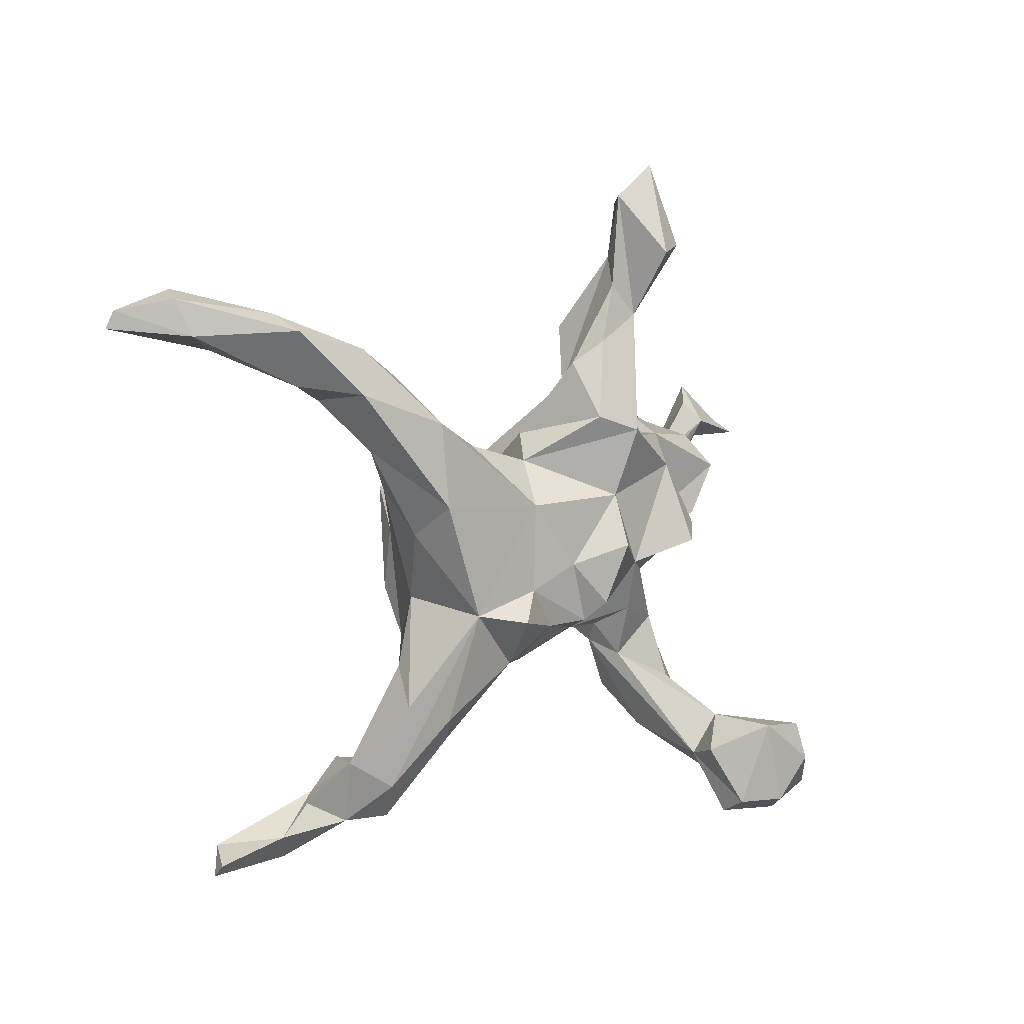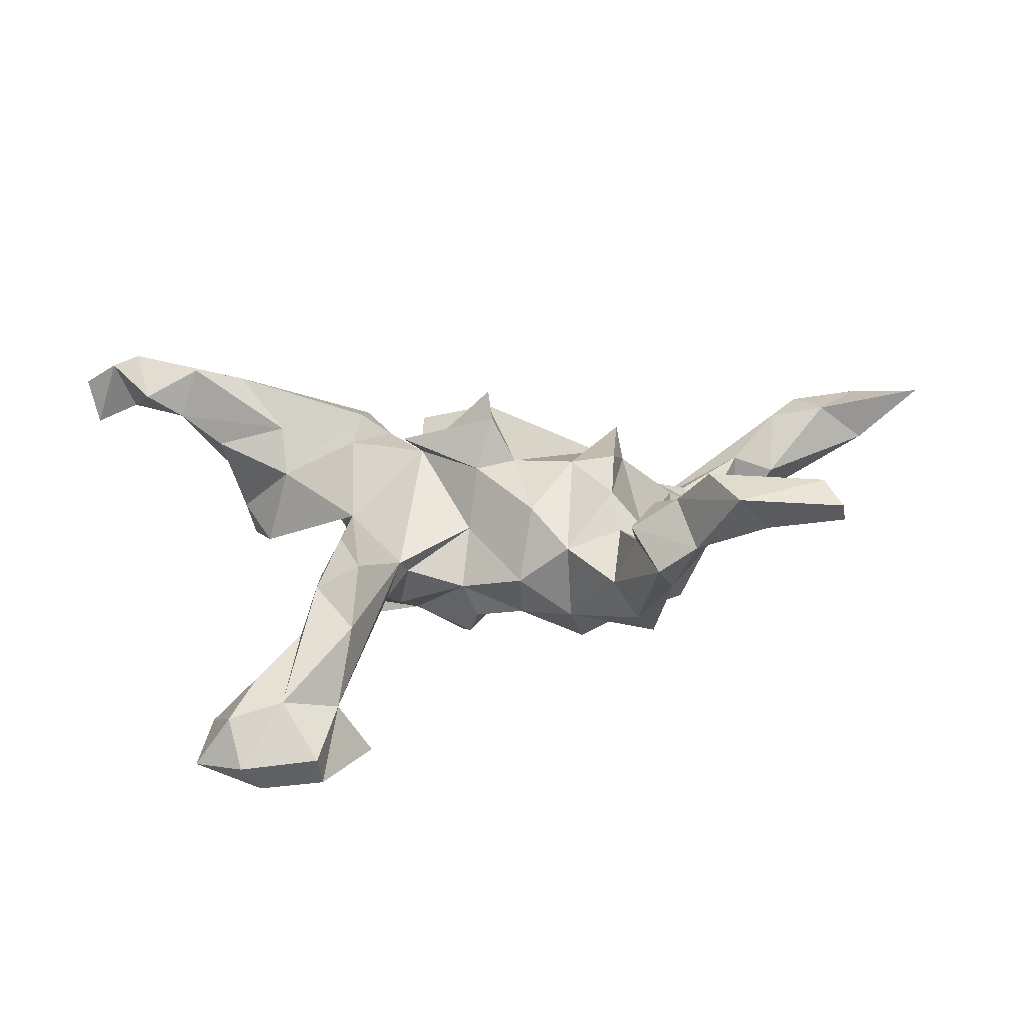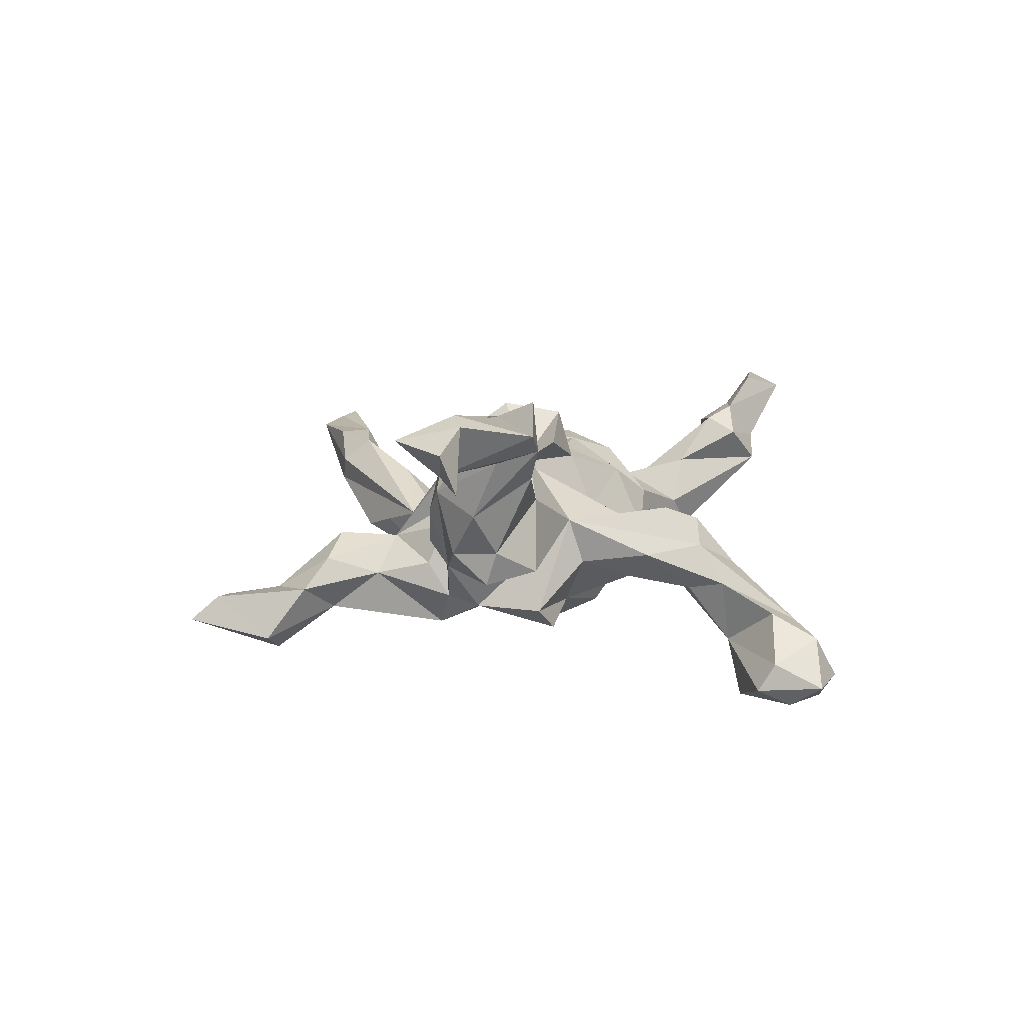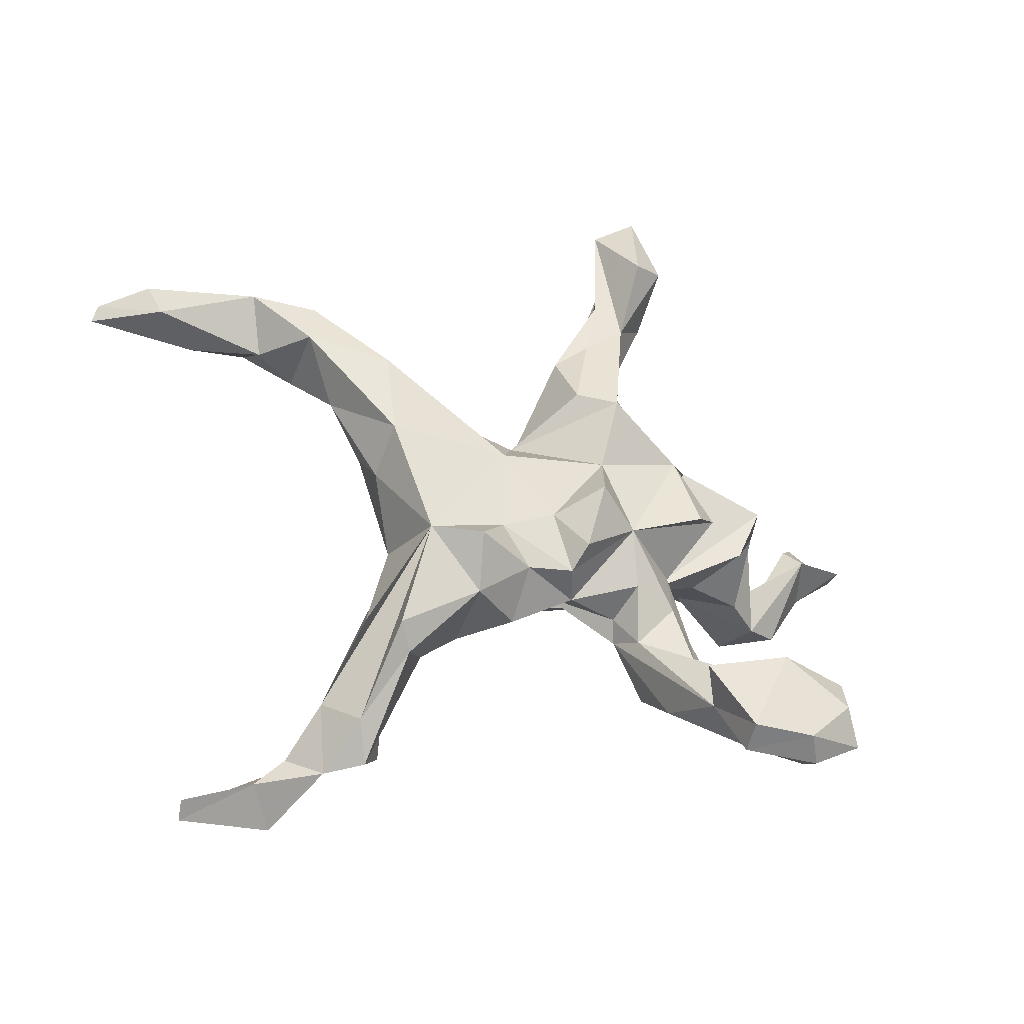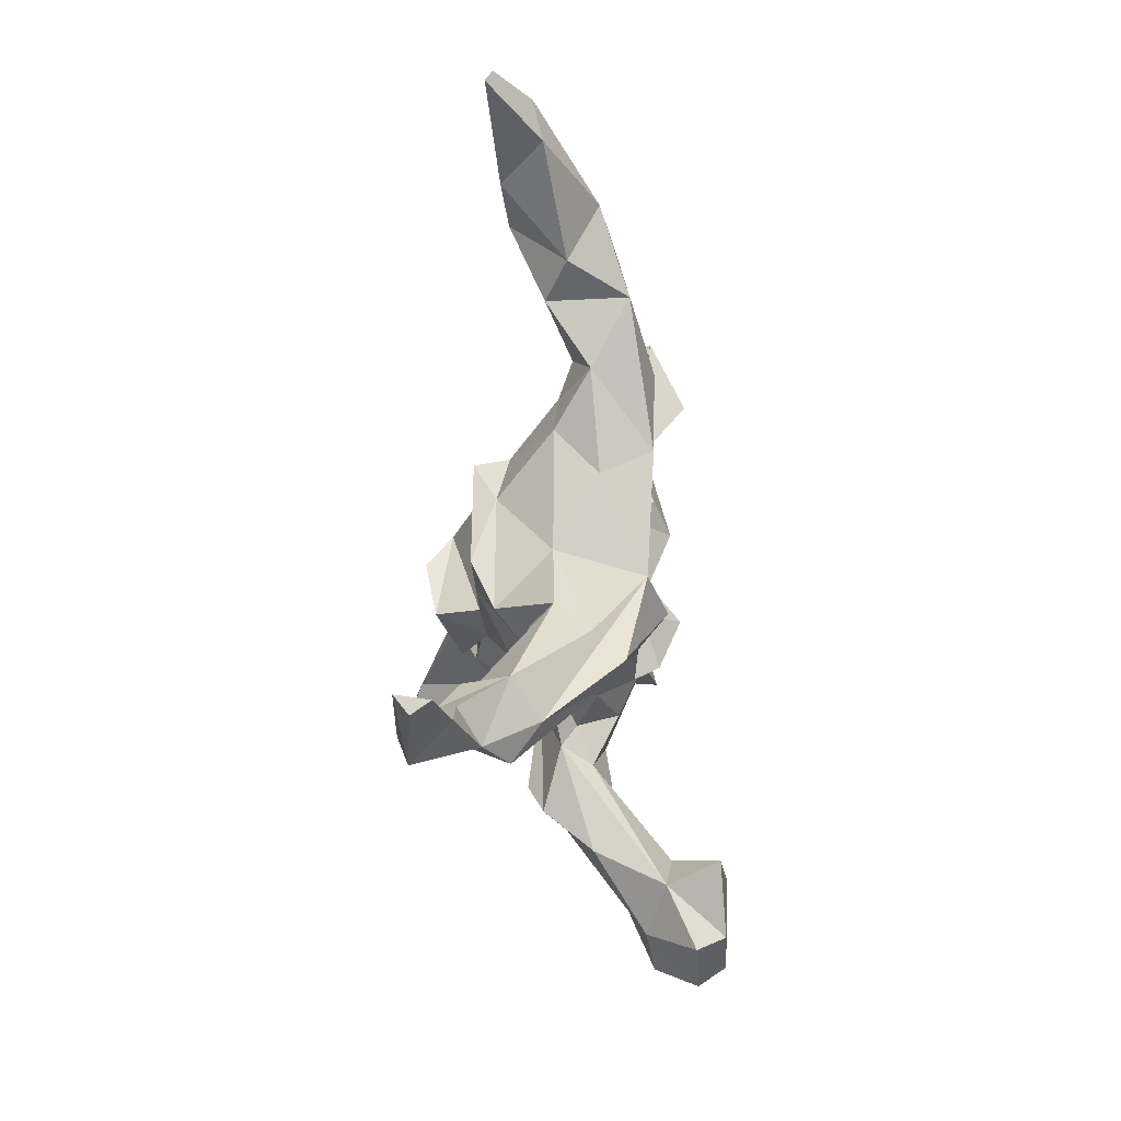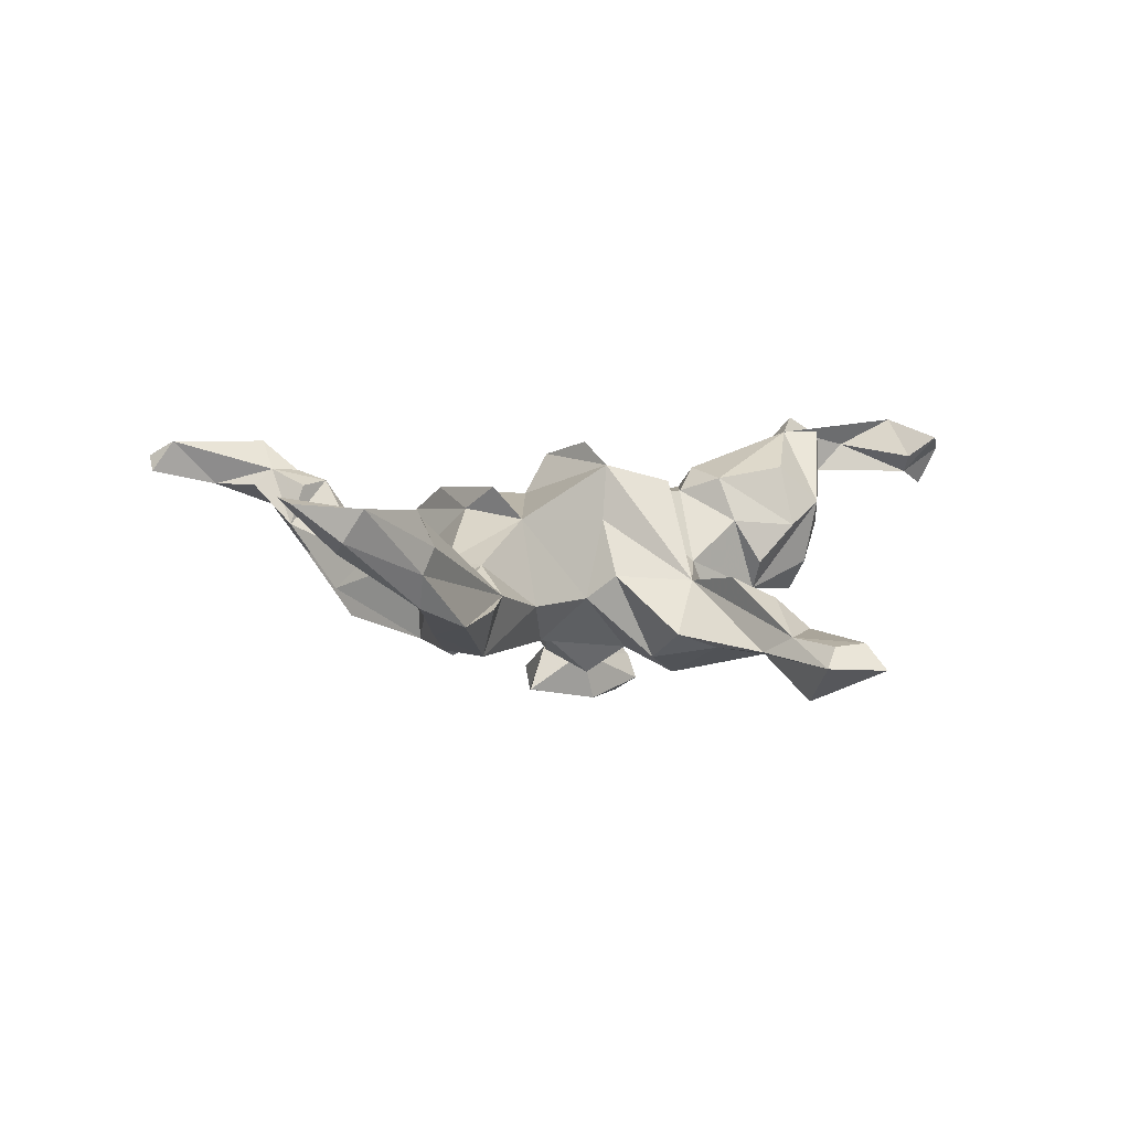
<metadata>
{"format":"obj","ext":"obj","renderer":"f3d","projection":"perspective","resolution":1024,"background":"white","views":[{"elev":1.1,"azim":137.6,"up":"+Y"},{"elev":-71.2,"azim":2.2,"up":"+Y"},{"elev":9.6,"azim":-94.9,"up":"+Z"},{"elev":-36.4,"azim":158.7,"up":"+Y"},{"elev":-36.0,"azim":89.7,"up":"+Y"},{"elev":1.1,"azim":142.1,"up":"+Z"}]}
</metadata>
<code>
v 0.5556 -0.5869 0.2069
v 0.561 -0.5658 0.1775
v 0.8232 0.3297 0.1192
v 0.5326 -0.5387 0.2325
v 0.8157 0.3584 0.1082
v 0.7399 0.3781 0.05037
v 0.6405 0.3018 0.09866
v 0.4032 -0.571 0.2157
v 0.4499 -0.5263 0.1545
v 0.7146 0.3982 0.1014
v 0.7142 0.3181 0.03472
v 0.5947 0.3601 0.1002
v 0.5838 0.3592 0.000698
v 0.3633 -0.4995 0.2358
v 0.3641 -0.3981 0.07838
v 0.3995 -0.472 0.1528
v 0.3428 -0.5037 0.1173
v 0.5384 0.2424 -0.001878
v 0.5687 0.3292 -0.05188
v 0.3689 -0.4563 0.1818
v 0.3171 -0.4525 0.1811
v 0.5478 0.3038 0.08673
v 0.2843 -0.4959 0.07752
v 0.56 0.3561 0.04349
v 0.3384 -0.3954 0.1507
v 0.3087 -0.4394 0.03186
v 0.33 -0.2967 -0.03872
v 0.3066 -0.2306 0.01654
v 0.285 -0.4029 0.1609
v 0.2455 -0.447 0.1354
v 0.4733 0.2268 -0.0988
v 0.3262 0.2135 -0.03977
v 0.2834 -0.3168 -0.09014
v 0.2207 -0.3204 -0.002904
v 0.3705 0.1854 -0.01199
v 0.4122 0.1363 -0.03906
v 0.2571 -0.3499 -0.05451
v 0.2567 -0.34 0.07671
v 0.4689 0.2219 0.03141
v 0.3245 0.04326 -0.1369
v 0.3426 0.182 -0.1404
v 0.2491 -0.1408 -0.1266
v 0.4647 0.3031 -0.08449
v 0.2781 -0.1123 0.01767
v 0.3285 -0.004117 -0.05328
v 0.2363 -0.2248 0.05362
v 0.2256 -0.1853 0.1074
v 0.2329 -0.1012 0.1445
v 0.2519 0.003774 0.1062
v 0.3386 0.07341 0.01723
v 0.3796 0.263 -0.05971
v 0.2121 0.1144 0.08715
v 0.3215 0.1479 0.01038
v 0.2452 0.07596 0.1433
v 0.1471 -0.2459 0.03147
v 0.1498 -0.2272 -0.09367
v 0.1613 -0.1032 0.1381
v 0.2072 0.1471 -0.06215
v 0.1687 -0.1543 -0.1606
v 0.1186 0.0446 -0.1268
v 0.06611 -0.2284 -0.02868
v 0.1195 -0.1024 -0.1228
v 0.07758 0.1228 -0.05116
v 0.0895 -0.1827 0.08321
v 0.06585 -0.1662 -0.1074
v 0.0631 -0.07432 0.135
v 0.01763 0.1038 0.1835
v 0.01995 0.0446 0.2262
v -0.001874 -0.08026 0.1246
v 0.02674 -0.05856 0.207
v -0.01036 -0.1586 -0.1142
v -0.02434 -0.1264 -0.1552
v -0.05862 0.06198 -0.1428
v 0.05003 0.1714 -0.01141
v 0.03217 0.1121 0.08654
v -0.01911 -0.1182 0.0297
v -0.009654 0.1988 -0.1532
v 0.02813 -0.05933 -0.1268
v -0.03274 -0.1755 -0.05466
v -0.09985 0.02364 0.1277
v -0.1184 -0.05854 -0.1336
v -0.04061 -0.02534 -0.1925
v -0.1246 -0.175 -0.02273
v -0.1354 -0.2061 0.003022
v -0.04668 0.2612 -0.01853
v -0.1004 0.1344 0.156
v -0.1287 -0.03173 0.1681
v 0.01397 0.2945 -0.1098
v -0.224 -0.05122 0.0367
v -0.159 -0.2298 -0.04946
v -0.07363 0.1768 -0.1828
v -0.2302 -0.2289 0.05803
v -0.2604 -0.4903 -0.2631
v -0.2698 -0.2864 -0.005436
v -0.2095 -0.3612 -0.04994
v -0.1983 -0.2934 0.032
v -0.0392 0.334 -0.132
v -0.1423 -0.1434 -0.09188
v -0.1268 0.172 0.0129
v -0.2357 -0.4082 -0.1678
v -0.1873 -0.3907 -0.2537
v -0.1593 0.09803 0.14
v -0.2172 -0.163 -0.07163
v -0.05671 0.4315 -0.1366
v -0.04621 0.365 -0.01142
v -0.2797 -0.3399 -0.1805
v -0.2081 0.116 -0.1247
v -0.2441 -0.2725 -0.09004
v -0.2646 -0.5108 -0.2153
v -0.2213 0.02185 0.1488
v -0.1329 0.2043 -0.05702
v -0.1054 0.2986 -0.07998
v -0.2069 0.07683 0.1829
v -0.2103 0.1907 0.08443
v -0.272 -0.189 -0.02266
v -0.07216 0.4857 -0.1097
v -0.2235 -0.07664 -0.04205
v -0.3192 -0.4548 -0.1371
v -0.2968 -0.325 -0.07336
v -0.152 0.1676 -0.1163
v -0.32 -0.356 -0.2739
v -0.2371 -0.02127 -0.1613
v -0.1217 0.3926 -0.04722
v -0.1043 0.3828 -0.1431
v -0.365 -0.4031 -0.1159
v -0.4194 0.09786 0.2526
v -0.05244 0.5887 -0.1563
v -0.07769 0.5803 -0.1211
v -0.1998 0.1598 0.162
v -0.3861 -0.5151 -0.2242
v -0.3427 0.02231 0.09483
v -0.2566 0.2073 0.009475
v -0.2802 0.009765 -0.1219
v -0.4046 -0.4753 -0.1535
v -0.1599 0.4369 -0.09901
v -0.2695 0.1743 -0.03781
v -0.1099 0.4879 -0.2179
v -0.1285 0.5988 -0.116
v -0.36 -0.4934 -0.2686
v -0.1285 0.6484 -0.1587
v -0.4632 -0.4734 -0.2308
v -0.1654 0.5061 -0.1896
v -0.439 -0.364 -0.2382
v -0.4418 -0.3935 -0.1905
v -0.1615 0.5779 -0.1652
v -0.3295 0.1839 0.1836
v -0.3355 0.2105 0.07746
v -0.4893 0.04133 0.2848
v -0.347 0.04962 0.1708
v -0.4309 -0.4238 -0.2673
v -0.4569 0.04145 0.1491
v -0.3811 0.0259 -0.02741
v -0.4163 0.1157 -0.04347
v -0.4059 0.2014 0.1215
v -0.4008 0.1729 0.01
v -0.4285 0.09918 0.01465
v -0.4602 0.1413 0.08431
v -0.487 0.1176 0.2613
v -0.5203 0.03602 0.2051
v -0.5018 0.1054 0.1824
v -0.5438 0.1247 0.2315
v -0.6309 0.2069 0.1802
v -0.5803 0.05043 0.2379
v -0.6585 0.1751 0.2647
v -0.6145 0.1815 0.2789
v -0.6056 0.2433 0.2071
v -0.6395 0.2792 0.242
v -0.6958 0.1839 0.159
v -0.7161 0.2111 0.2265
f 94 89 115
f 117 115 89
f 38 30 29
f 21 29 30
f 28 38 29
f 23 30 38
f 66 64 57
f 55 57 64
f 52 66 57
f 69 64 66
f 76 64 69
f 80 76 69
f 61 64 76
f 89 84 80
f 76 80 84
f 96 84 89
f 61 55 64
f 47 57 55
f 95 84 96
f 92 96 89
f 94 92 89
f 119 94 115
f 29 20 25
f 15 25 20
f 15 29 25
f 21 20 29
f 94 96 92
f 20 4 9
f 2 9 4
f 16 20 9
f 14 4 20
f 21 14 20
f 8 4 14
f 8 14 21
f 17 21 30
f 4 8 1
f 9 1 8
f 2 4 1
f 17 8 21
f 147 114 132
f 136 132 114
f 136 147 132
f 129 114 147
f 154 147 136
f 52 57 54
f 48 54 57
f 49 52 54
f 27 42 44
f 45 44 42
f 72 81 82
f 73 82 81
f 62 60 42
f 40 42 60
f 45 42 40
f 40 60 41
f 58 41 60
f 31 40 41
f 36 40 31
f 43 31 41
f 150 139 141
f 130 141 139
f 143 150 141
f 121 139 150
f 109 130 139
f 134 141 130
f 93 109 139
f 118 130 109
f 121 93 139
f 100 109 93
f 143 121 150
f 106 121 143
f 101 93 121
f 101 100 93
f 118 109 100
f 106 101 121
f 100 101 106
f 41 51 43
f 32 43 51
f 32 51 41
f 19 31 43
f 31 19 18
f 11 18 19
f 13 19 43
f 144 141 134
f 125 144 134
f 143 141 144
f 118 134 130
f 125 134 118
f 106 143 144
f 95 118 100
f 125 106 144
f 90 100 106
f 56 33 37
f 26 37 33
f 34 56 37
f 65 59 56
f 42 56 59
f 61 65 56
f 62 59 65
f 42 33 56
f 26 33 42
f 42 59 62
f 71 62 65
f 78 72 82
f 71 81 72
f 153 152 156
f 131 156 152
f 155 153 156
f 89 152 153
f 89 131 152
f 151 156 131
f 118 94 119
f 7 5 10
f 6 10 5
f 123 105 116
f 85 116 105
f 135 123 116
f 85 105 123
f 75 74 85
f 88 85 74
f 23 17 30
f 108 119 115
f 9 2 1
f 17 9 8
f 16 9 17
f 15 16 17
f 26 17 23
f 94 95 96
f 118 95 94
f 11 5 3
f 7 3 5
f 11 3 7
f 12 7 10
f 24 12 10
f 22 7 12
f 24 22 12
f 18 7 22
f 39 18 22
f 11 7 18
f 32 22 24
f 112 85 123
f 75 52 63
f 58 63 52
f 80 85 99
f 111 99 85
f 48 49 54
f 50 52 49
f 110 89 80
f 87 80 69
f 70 69 66
f 46 47 55
f 48 57 47
f 44 49 47
f 48 47 49
f 28 44 47
f 50 49 44
f 136 153 155
f 157 155 156
f 89 153 136
f 154 136 155
f 99 136 114
f 102 99 114
f 120 136 99
f 102 80 99
f 86 85 80
f 67 75 85
f 74 75 63
f 67 52 75
f 107 89 136
f 120 99 111
f 124 142 137
f 140 137 142
f 127 124 137
f 135 142 124
f 104 124 127
f 140 127 137
f 13 43 32
f 39 31 18
f 116 104 127
f 97 124 104
f 128 116 127
f 85 104 116
f 24 13 32
f 6 19 13
f 6 11 19
f 138 140 142
f 135 138 142
f 128 127 140
f 138 116 128
f 10 6 13
f 5 11 6
f 119 125 118
f 119 106 125
f 108 106 119
f 84 95 100
f 16 15 20
f 129 113 102
f 110 102 113
f 114 129 102
f 126 113 129
f 146 129 147
f 126 129 146
f 154 146 147
f 126 146 154
f 68 70 67
f 66 67 70
f 80 68 67
f 80 70 68
f 80 102 110
f 131 110 113
f 131 113 126
f 157 154 155
f 160 154 157
f 159 160 157
f 158 154 160
f 80 87 70
f 69 70 87
f 89 110 131
f 149 131 126
f 151 131 149
f 148 149 126
f 159 151 149
f 157 156 151
f 159 157 151
f 158 126 154
f 161 158 160
f 159 149 148
f 162 160 159
f 28 29 15
f 76 84 83
f 90 83 84
f 89 133 117
f 81 117 133
f 107 133 89
f 103 115 117
f 34 46 55
f 28 47 46
f 38 28 46
f 34 23 38
f 56 55 61
f 27 44 28
f 42 15 26
f 17 26 15
f 37 26 23
f 115 103 108
f 90 108 103
f 100 90 84
f 98 83 90
f 81 103 117
f 103 98 90
f 81 98 103
f 106 108 90
f 79 83 98
f 79 61 76
f 38 46 34
f 56 34 55
f 27 28 15
f 122 81 133
f 79 98 81
f 76 83 79
f 71 79 81
f 65 79 71
f 65 61 79
f 42 27 15
f 60 62 78
f 71 78 62
f 73 60 78
f 169 162 168
f 164 168 162
f 162 161 160
f 126 158 161
f 166 161 162
f 163 162 159
f 164 162 163
f 165 164 163
f 148 163 159
f 162 167 166
f 165 166 167
f 169 167 162
f 164 167 169
f 166 165 161
f 126 161 165
f 164 169 168
f 163 148 126
f 126 165 163
f 167 164 165
f 122 107 81
f 73 81 107
f 91 73 107
f 78 82 73
f 63 60 73
f 91 63 73
f 107 120 91
f 112 91 120
f 77 63 91
f 74 63 77
f 63 58 60
f 32 41 58
f 36 45 40
f 97 77 91
f 50 45 36
f 88 77 97
f 124 97 91
f 39 36 31
f 122 133 107
f 136 120 107
f 50 44 45
f 120 111 112
f 85 112 111
f 88 74 77
f 53 58 52
f 53 50 36
f 124 91 112
f 135 124 112
f 104 88 97
f 104 85 88
f 53 32 58
f 35 32 53
f 39 32 35
f 36 35 53
f 39 35 36
f 10 13 24
f 86 67 85
f 80 67 86
f 66 52 67
f 138 128 140
f 37 23 34
f 78 71 72
f 52 50 53
f 135 116 138
f 32 39 22
f 112 123 135

</code>
